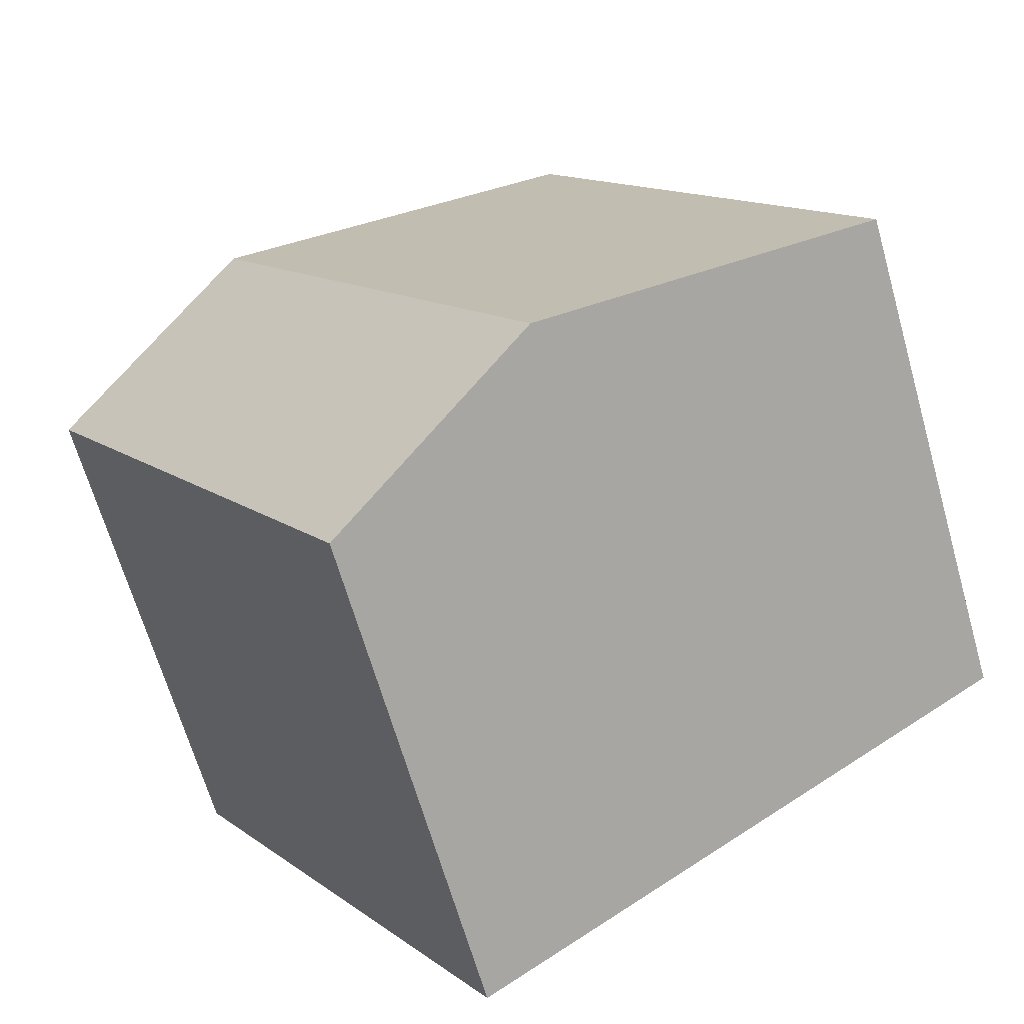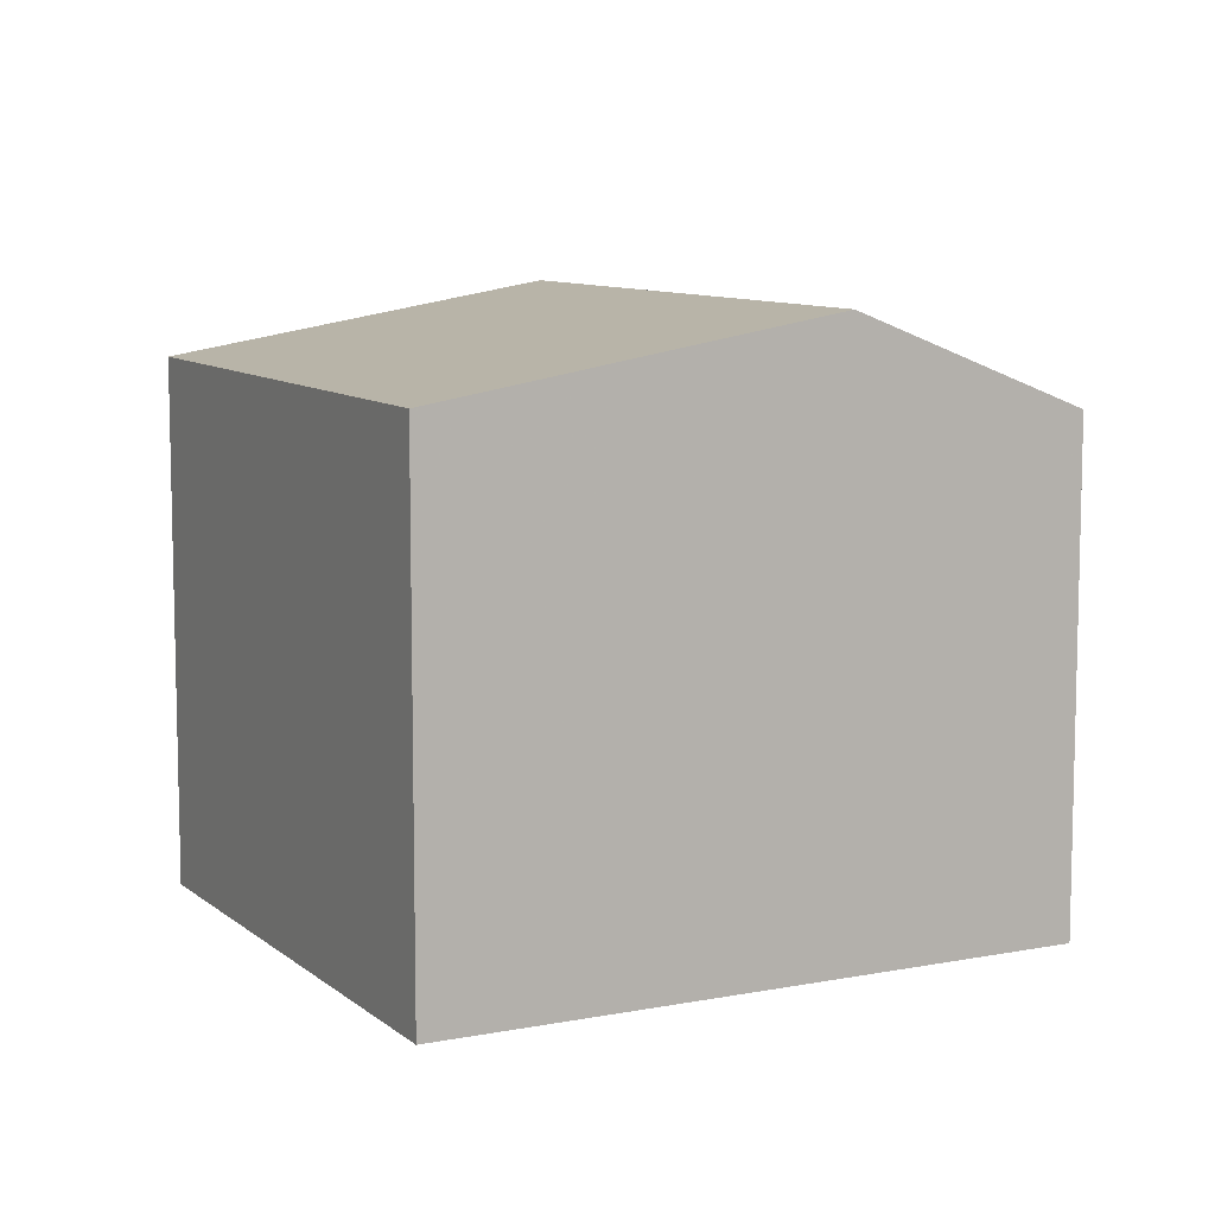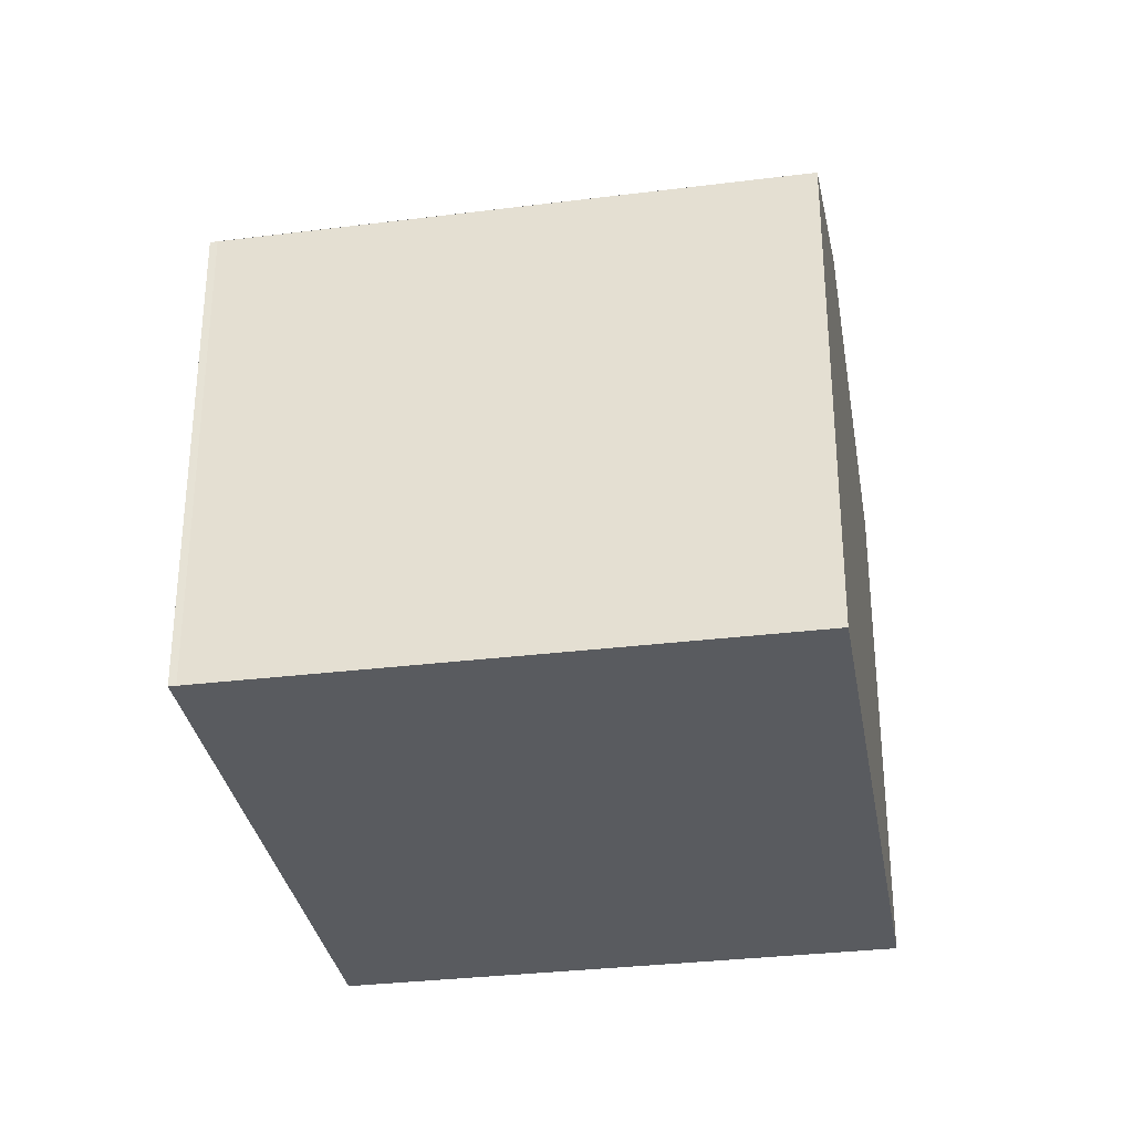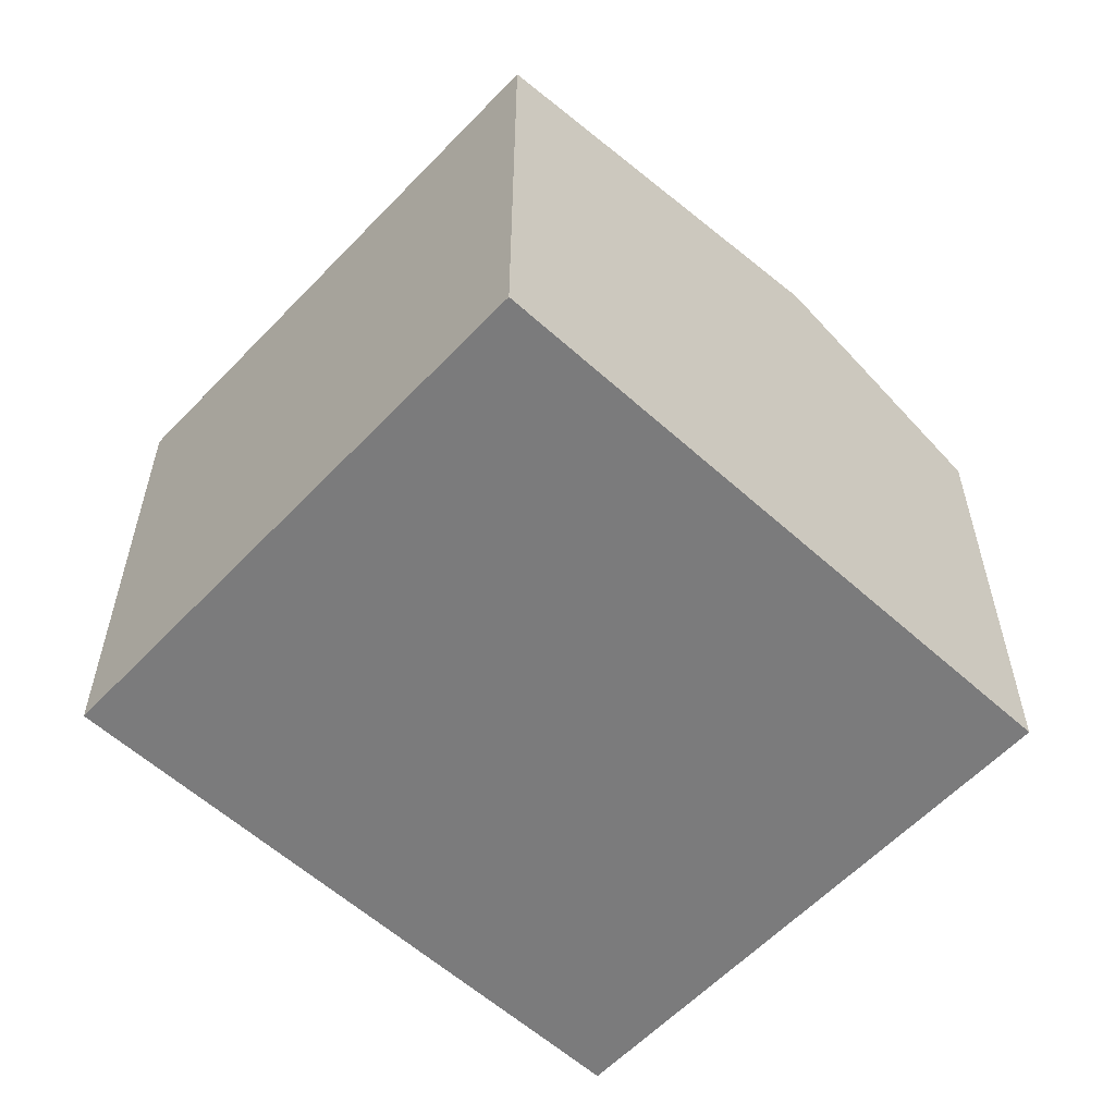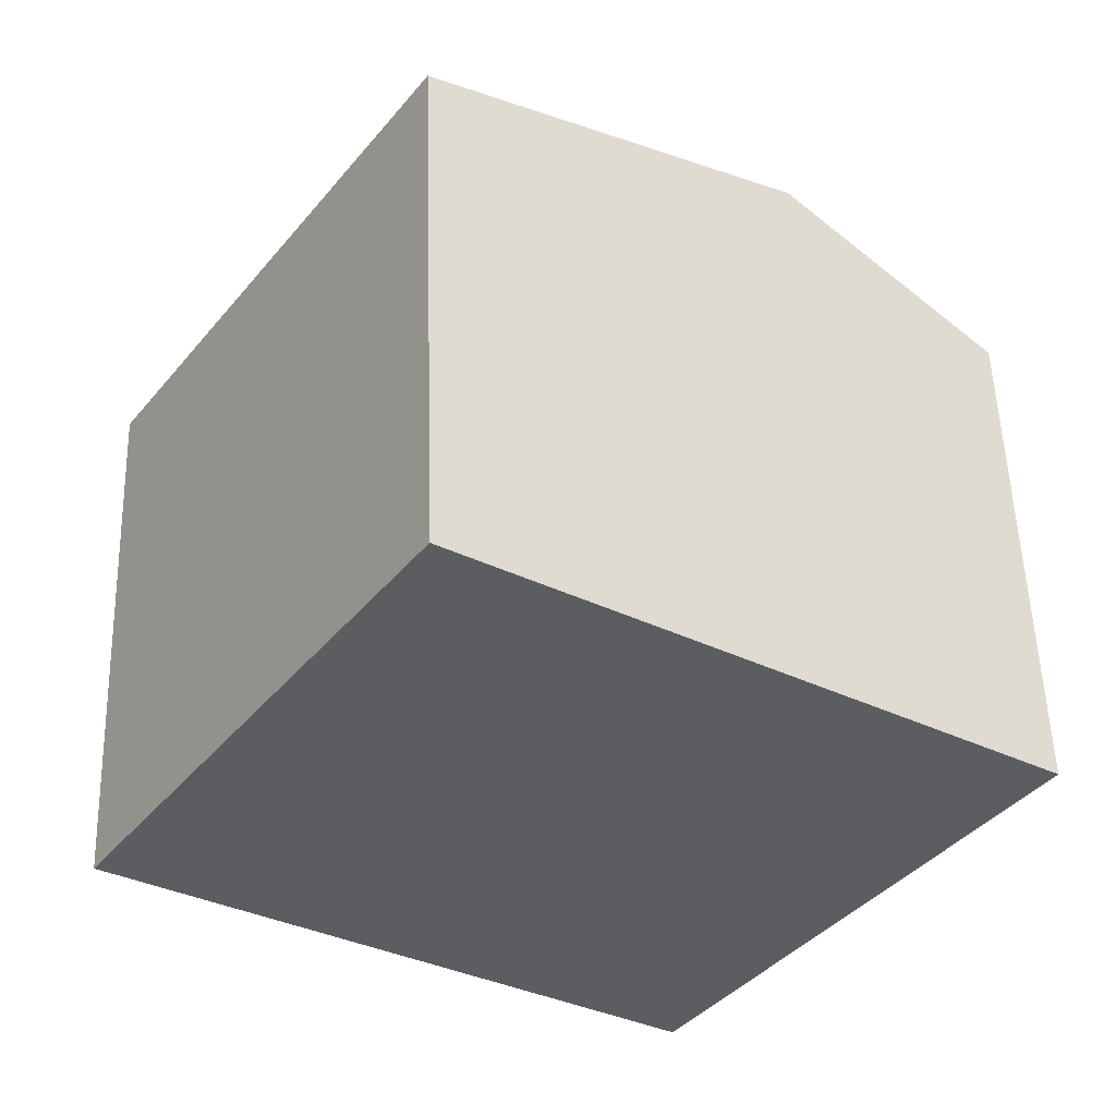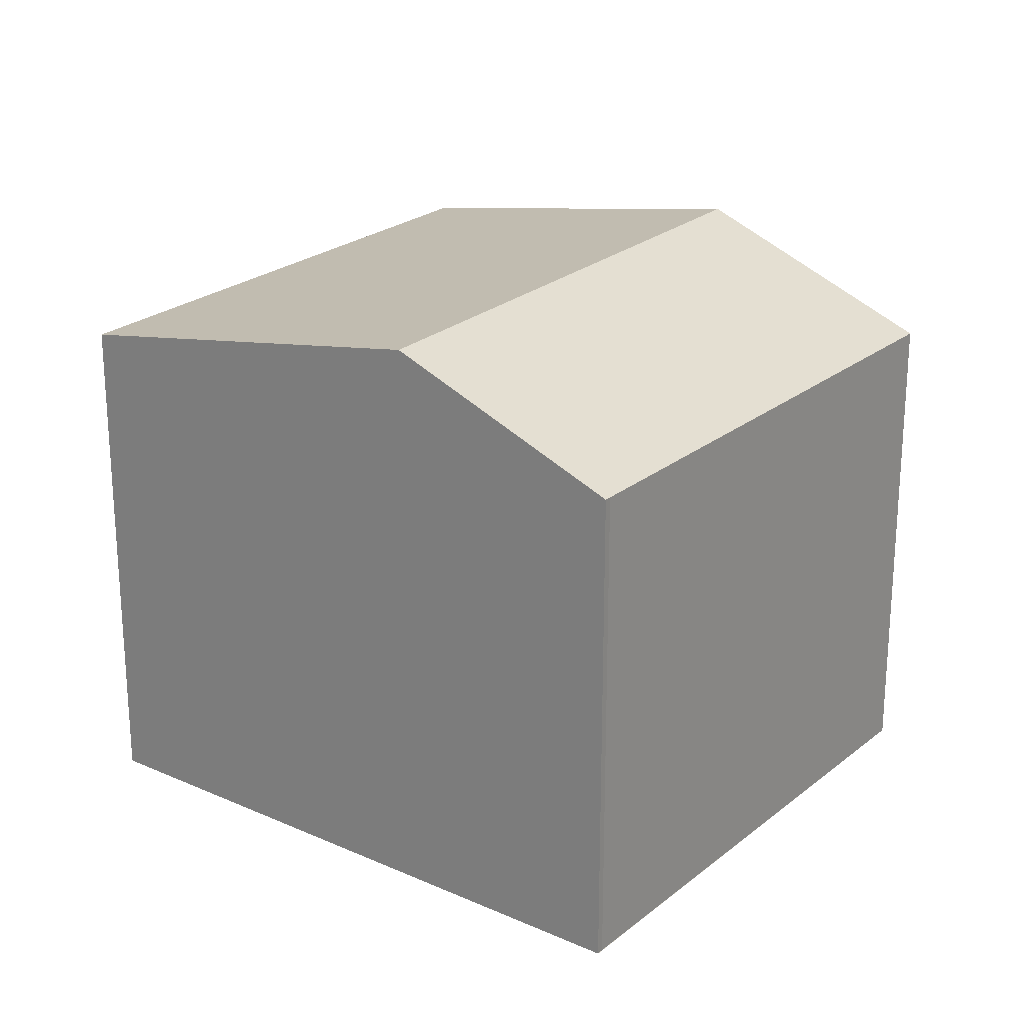
<metadata>
{"format":"obj","ext":"obj","renderer":"f3d","projection":"perspective","resolution":1024,"background":"white","views":[{"elev":-65.9,"azim":15.9,"up":"+Y"},{"elev":8.8,"azim":-173.6,"up":"+Z"},{"elev":-32.4,"azim":-46.4,"up":"+Z"},{"elev":-58.5,"azim":171.0,"up":"+Z"},{"elev":53.6,"azim":178.2,"up":"+Y"},{"elev":23.1,"azim":-109.1,"up":"+Z"}]}
</metadata>
<code>
v 245.5 -422.2 5.43
v 248.9 -427.3 5.512
v 239.9 -426.2 5.163
v 239.8 -426.1 5.161
v 243.2 -431.2 5.182
v 241.9 -424.7 6.15
v 245.4 -429.7 6.213
v 248.9 -427.3 5.514
v 245.5 -422.3 5.431
v 245.5 -422.3 5.431
v 241.9 -424.7 6.15
v 245.5 -422.3 5.43
v 248.9 -427.3 5.513
v 245.4 -429.7 6.213
v 248.9 -427.3 5.512
v 245.4 -429.7 6.213
v 241.9 -424.7 6.15
v 241.9 -424.7 6.15
v 239.8 -426.1 5.161
v 245.4 -429.7 6.213
v 243.2 -431.2 5.182
v 245.5 -422.3 5.43
v 245.5 -422.2 5.43
v 245.5 -422.2 -8.882e-16
v 245.5 -422.3 -8.882e-16
v 248.9 -427.3 5.514
v 248.9 -427.3 5.512
v 248.9 -427.3 0
v 248.9 -427.3 8.882e-16
v 239.8 -426.1 5.161
v 239.9 -426.2 5.163
v 239.9 -426.2 0
v 239.8 -426.1 0
v 241.9 -424.7 6.15
v 239.8 -426.1 5.161
v 239.8 -426.1 0
v 241.9 -424.7 8.882e-16
v 243.2 -431.2 5.182
v 243.2 -431.2 5.182
v 243.2 -431.2 0
v 243.2 -431.2 0
v 245.5 -422.3 5.431
v 241.9 -424.7 6.15
v 241.9 -424.7 8.882e-16
v 245.5 -422.3 0
v 245.4 -429.7 6.213
v 248.9 -427.3 5.514
v 248.9 -427.3 8.882e-16
v 245.4 -429.7 0
v 245.5 -422.2 5.43
v 245.5 -422.3 5.431
v 245.5 -422.3 0
v 245.5 -422.2 -8.882e-16
v 248.9 -427.3 5.512
v 245.5 -422.3 5.43
v 245.5 -422.3 -8.882e-16
v 248.9 -427.3 -8.882e-16
v 248.9 -427.3 5.512
v 248.9 -427.3 5.512
v 248.9 -427.3 -8.882e-16
v 248.9 -427.3 0
v 243.2 -431.2 5.182
v 245.4 -429.7 6.213
v 245.4 -429.7 0
v 243.2 -431.2 0
v 239.8 -426.1 5.161
v 239.8 -426.1 5.161
v 239.8 -426.1 0
v 239.8 -426.1 0
v 239.9 -426.2 5.163
v 243.2 -431.2 5.182
v 243.2 -431.2 0
v 239.9 -426.2 0
v 239.9 -426.2 0
v 239.8 -426.1 0
v 245.5 -422.2 0
v 248.9 -427.3 0
v 243.2 -431.2 0
f 10 9 1 12
f 11 6 9 10
f 14 11 10 13
f 13 10 12 15
f 13 8 7 14
f 15 2 8 13
f 19 4 17 18
f 21 3 19 18 20
f 20 16 5 21
f 23 24 25 22
f 27 28 29 26
f 31 32 33 30
f 35 36 37 34
f 39 40 41 38
f 43 44 45 42
f 47 48 49 46
f 51 52 53 50
f 55 56 57 54
f 59 60 61 58
f 63 64 65 62
f 67 68 69 66
f 71 72 73 70
f 75 76 77 78 74

</code>
